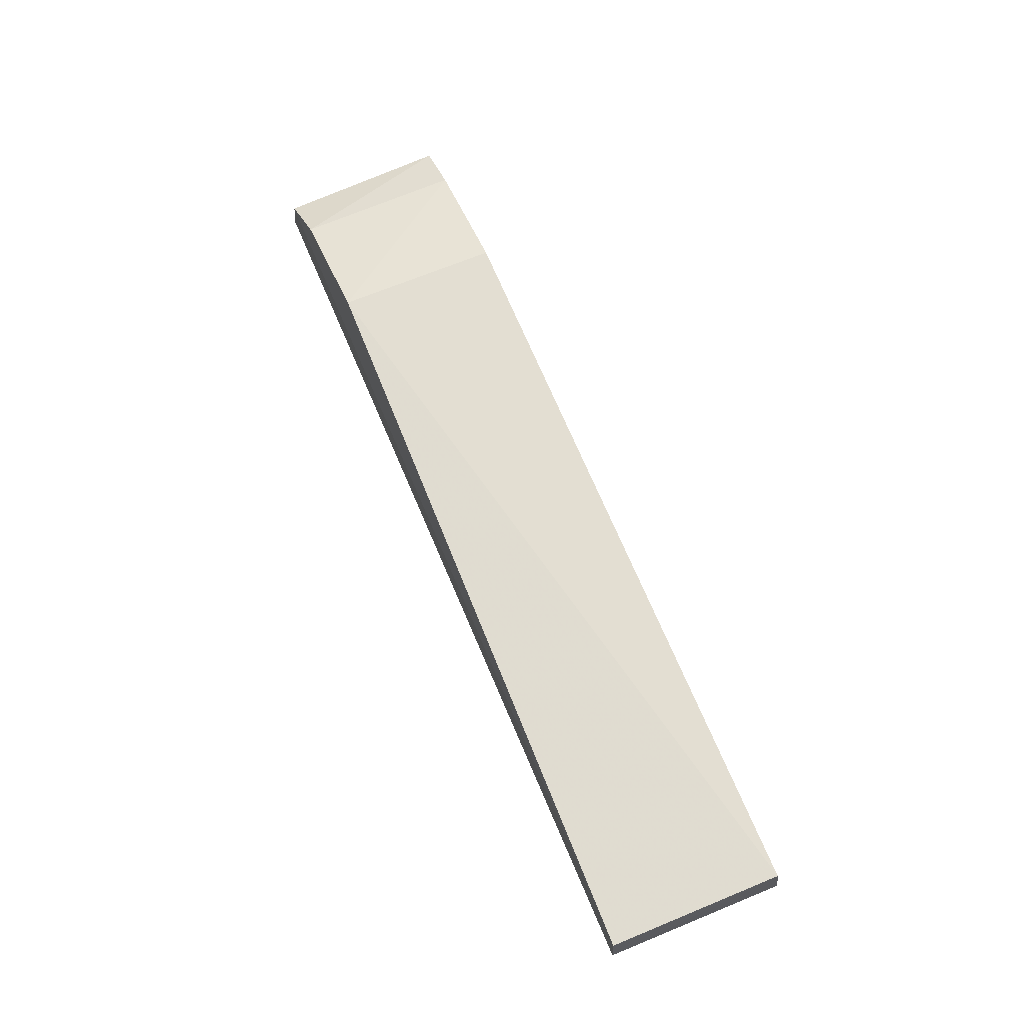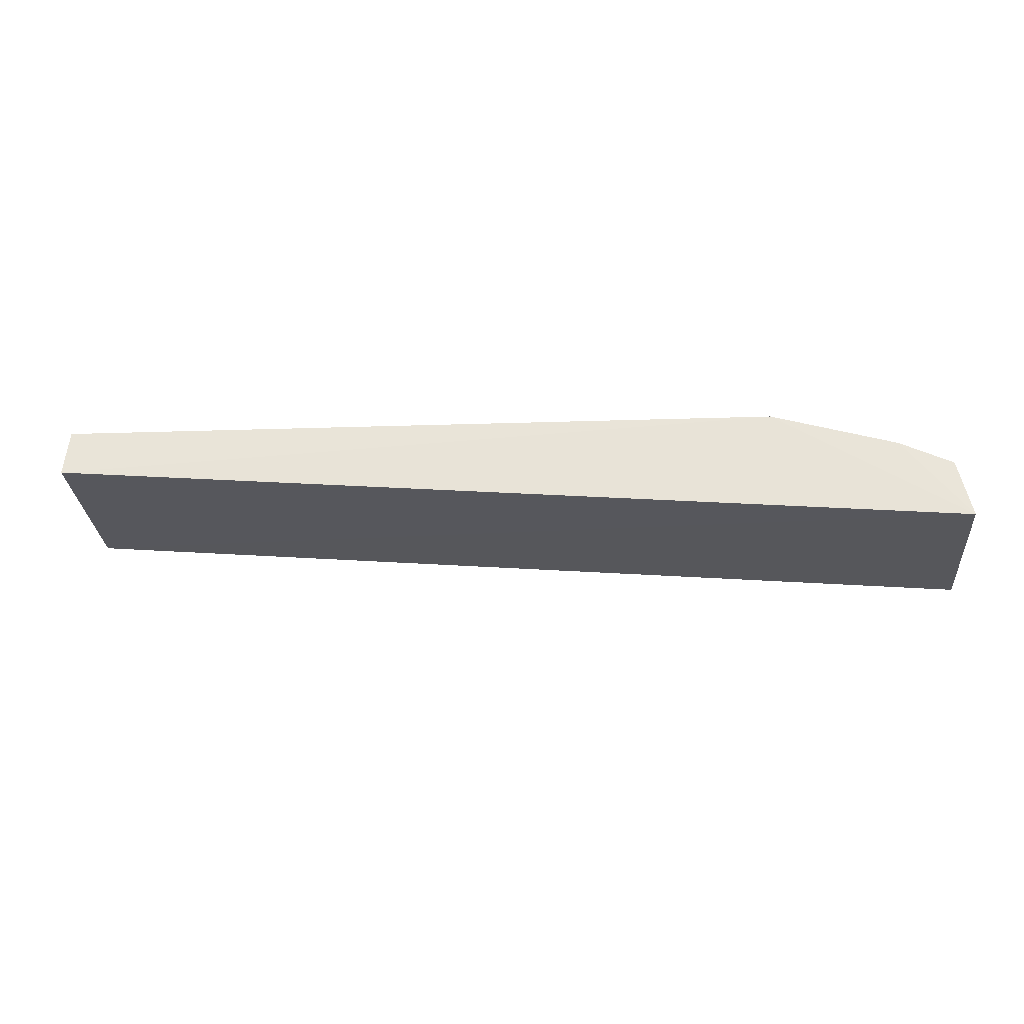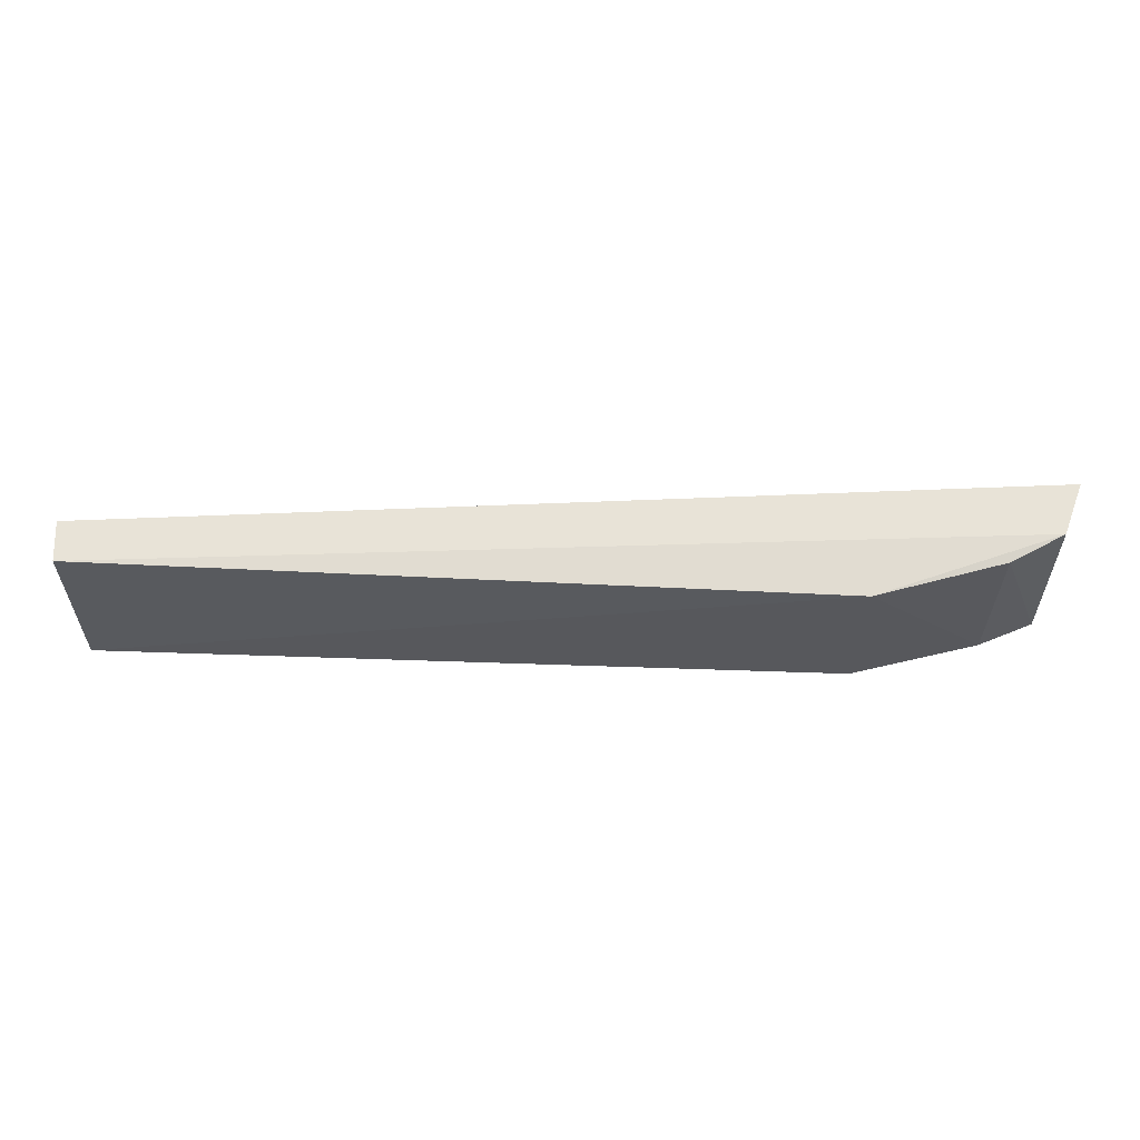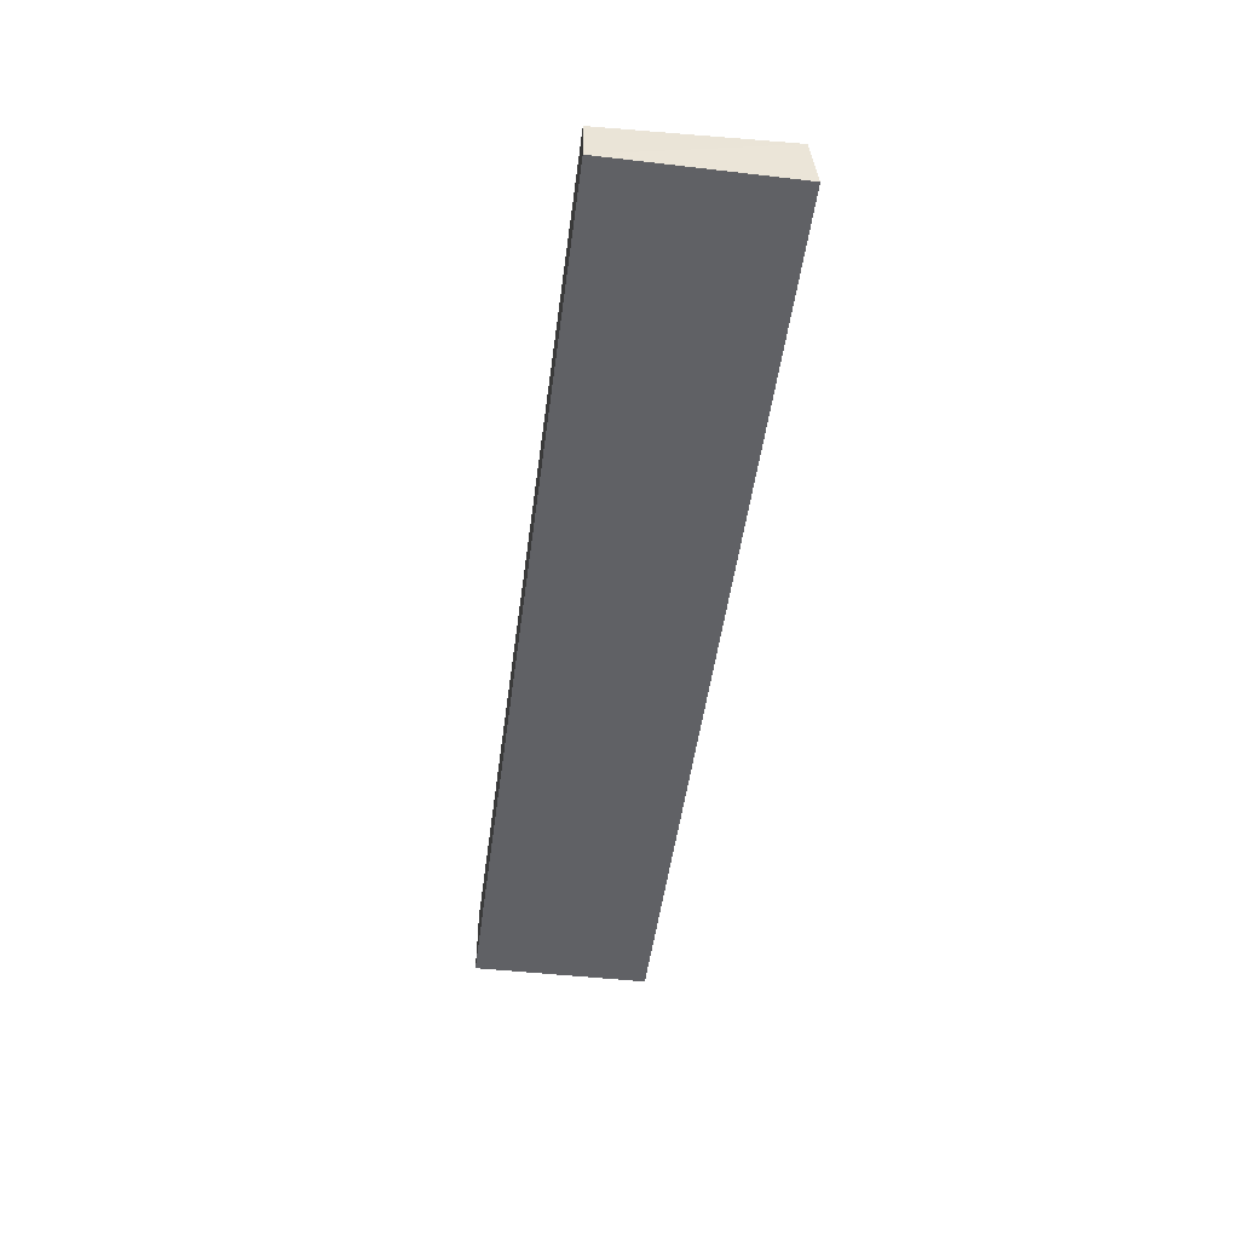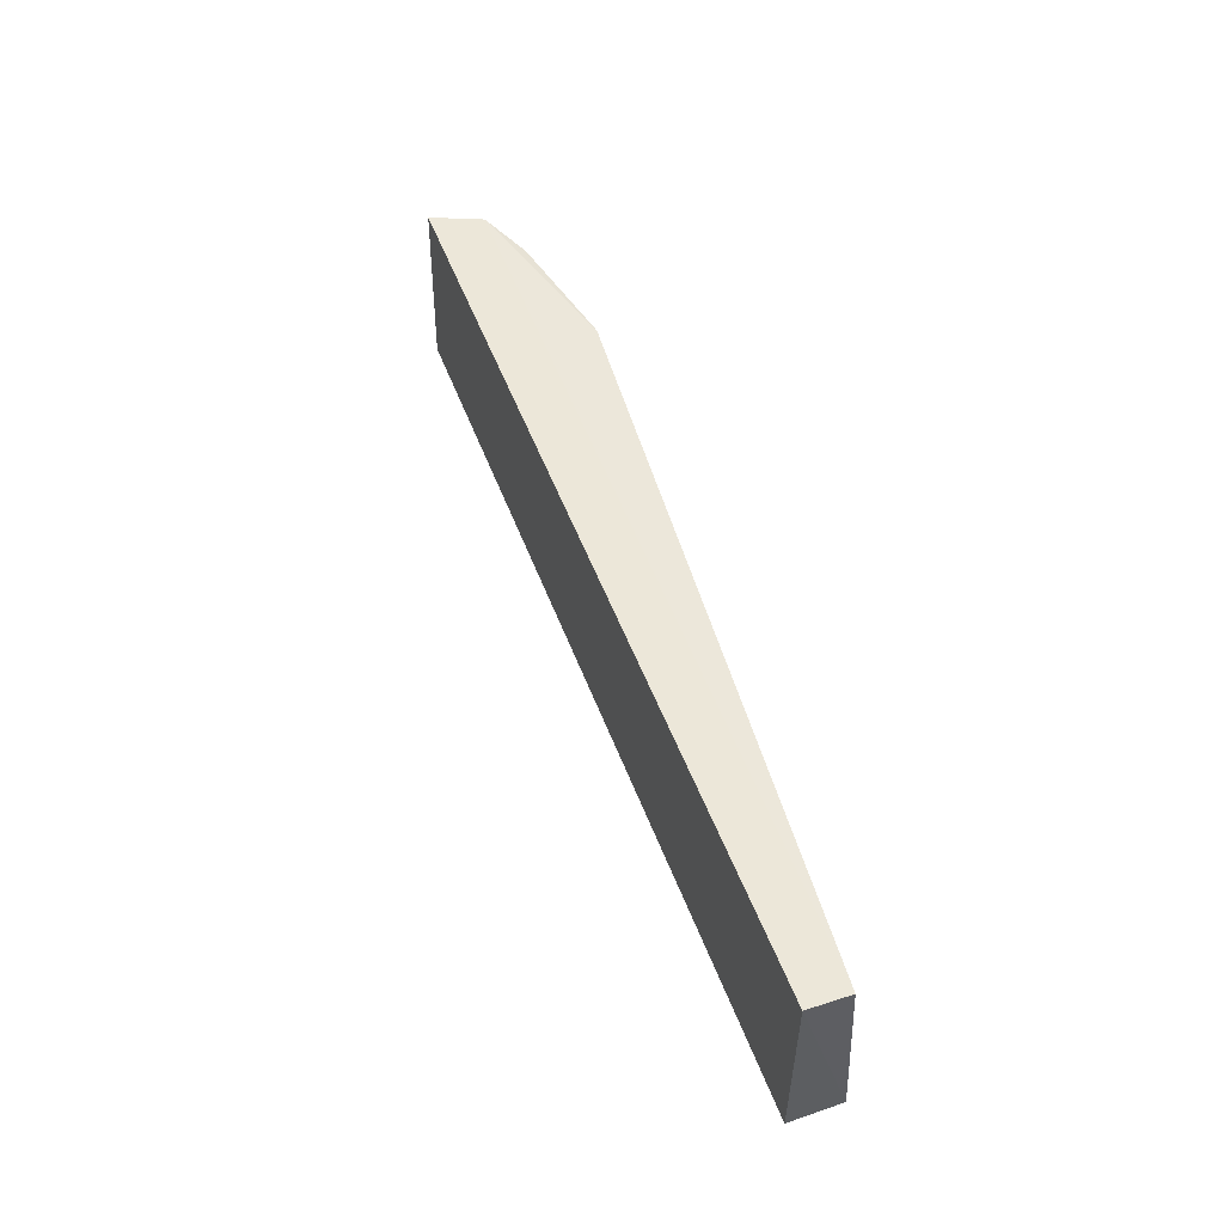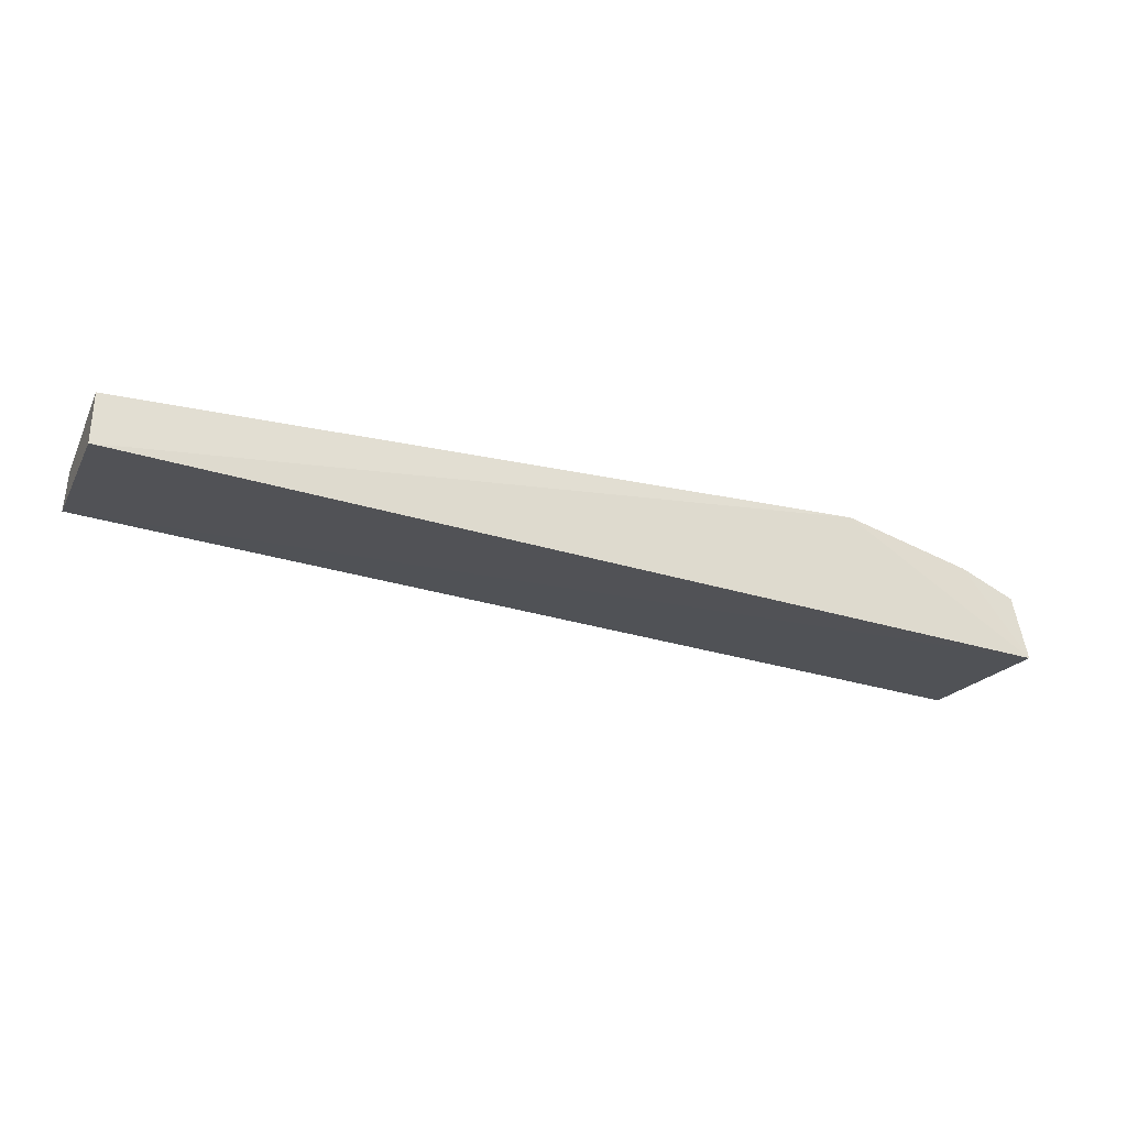
<metadata>
{"format":"obj","ext":"obj","renderer":"f3d","projection":"perspective","resolution":1024,"background":"white","views":[{"elev":68.3,"azim":-112.3,"up":"+Z"},{"elev":-28.8,"azim":4.4,"up":"+Z"},{"elev":61.9,"azim":3.0,"up":"+Y"},{"elev":-42.6,"azim":-97.4,"up":"+Z"},{"elev":49.8,"azim":-104.4,"up":"+Y"},{"elev":-19.9,"azim":-21.0,"up":"+Z"}]}
</metadata>
<code>
v 0.3208 -0.02761 0.471
v 0.3251 -0.02938 0.4495
v 0.3254 0.03028 0.4503
v 0.006663 0.03028 0.4946
v 0.005457 -0.02964 0.4798
v 0.2592 0.02788 0.4924
v 0.2592 -0.02761 0.4927
v 0.005409 0.03028 0.4805
v 0.3197 0.03028 0.4686
v 0.3026 -0.02761 0.4797
v 0.006466 -0.02761 0.4972
v 0.3022 0.02869 0.4788
f 1 2 3
f 7 5 2
f 8 3 2
f 8 2 5
f 8 4 3
f 9 1 3
f 9 3 4
f 9 4 6
f 10 7 2
f 10 2 1
f 10 6 7
f 11 7 6
f 11 6 4
f 11 5 7
f 11 8 5
f 11 4 8
f 12 9 6
f 12 6 10
f 12 10 1
f 12 1 9

</code>
